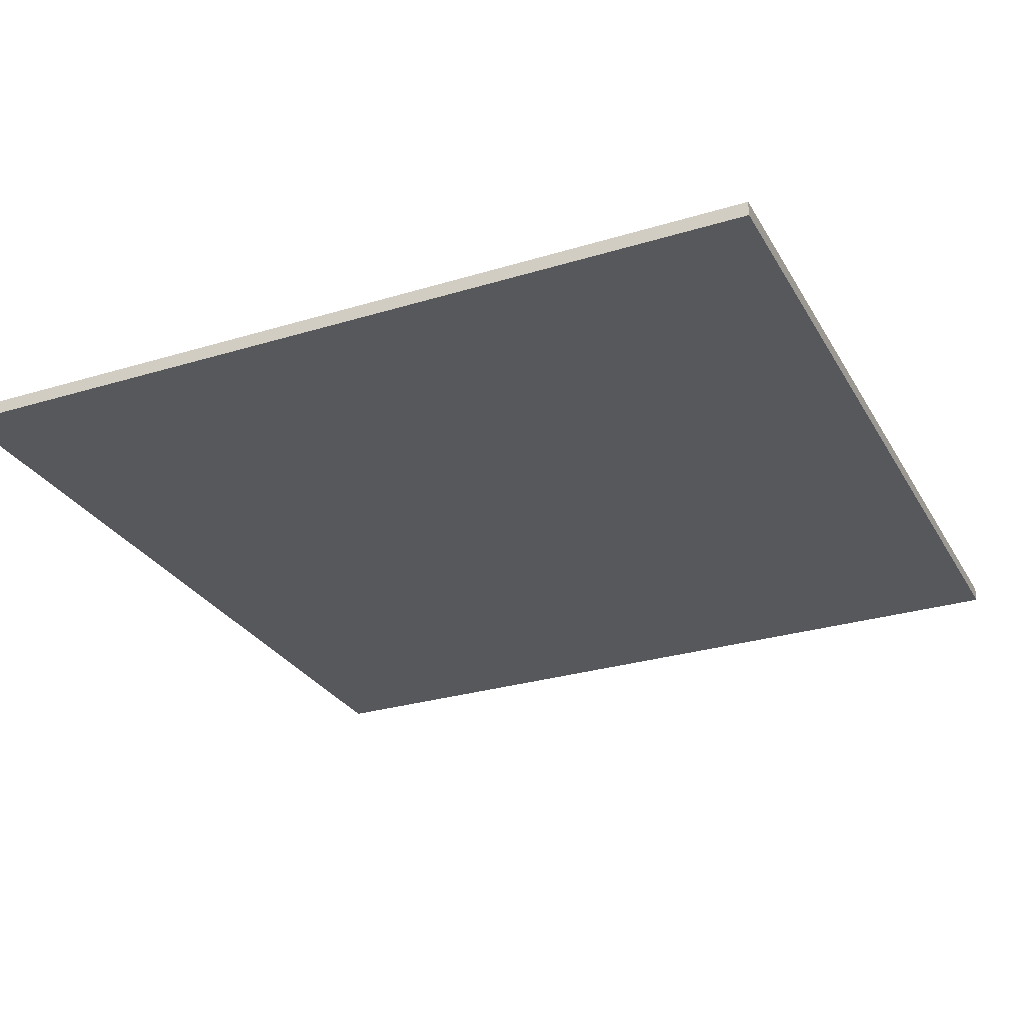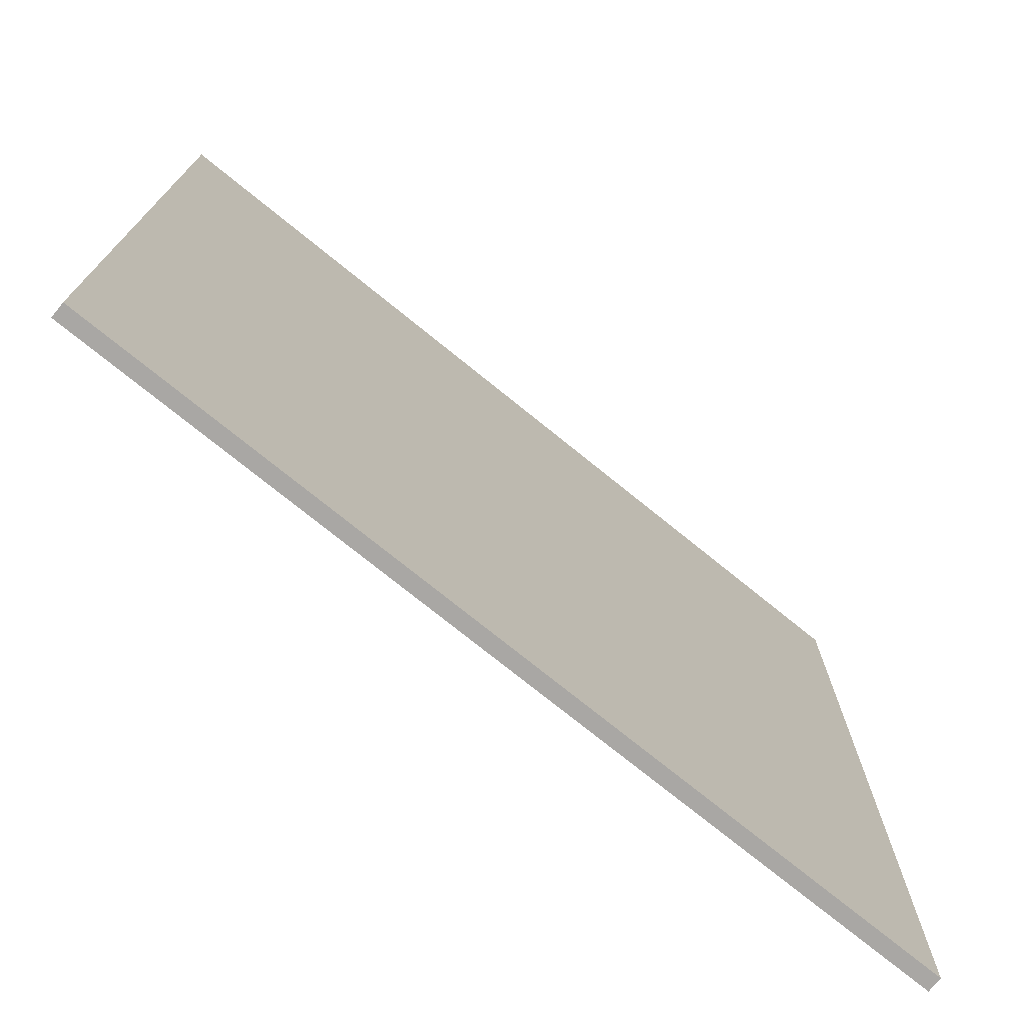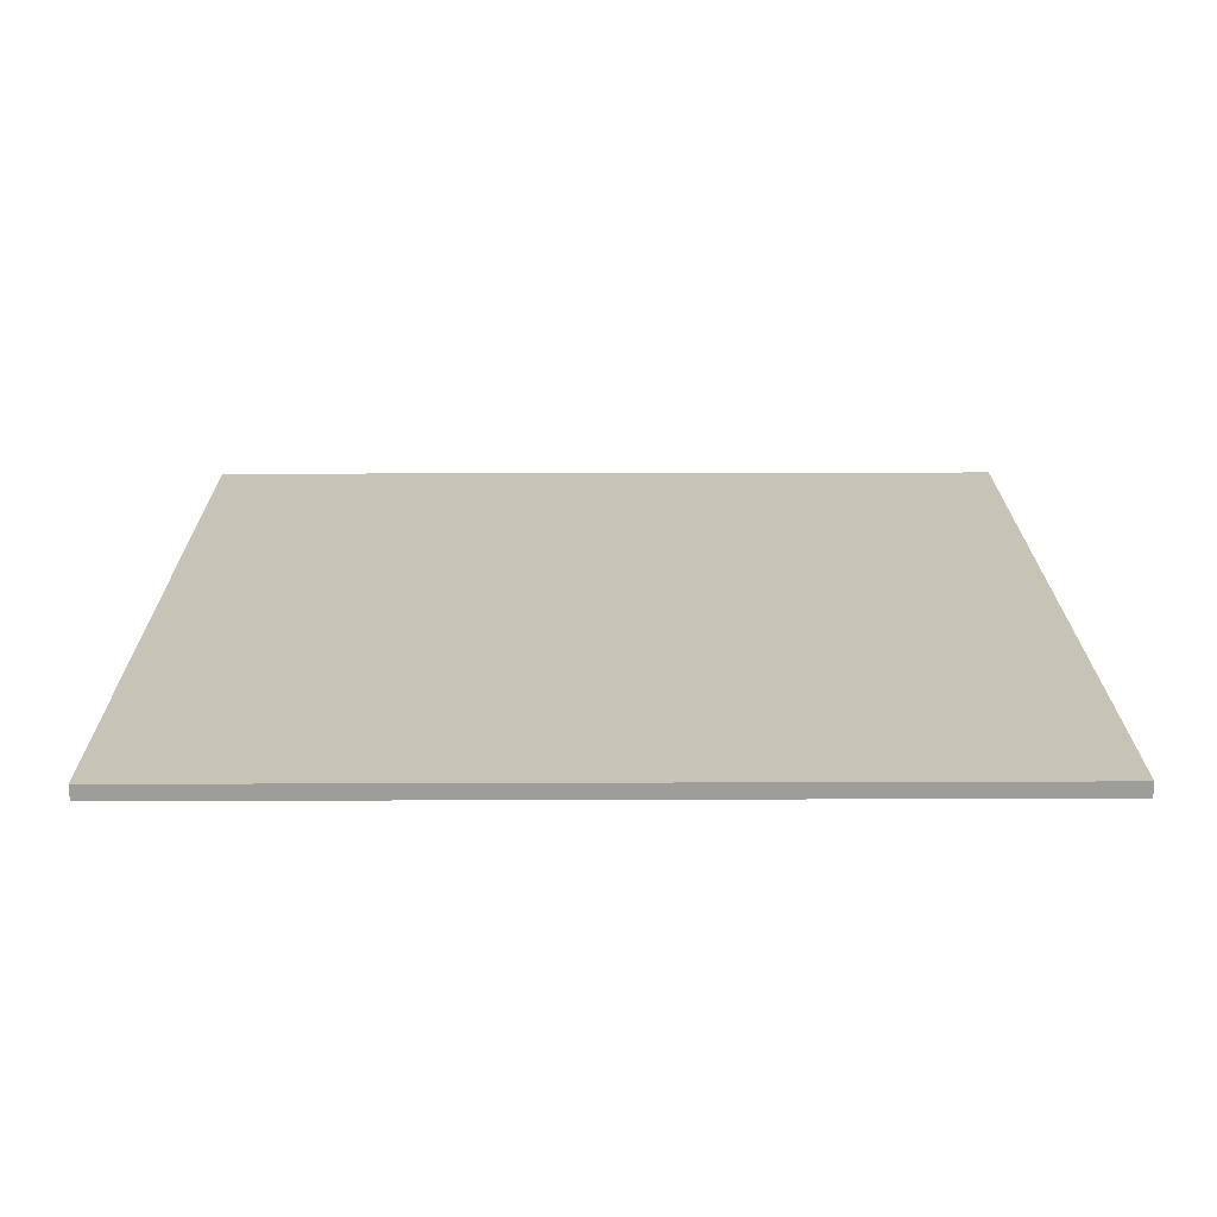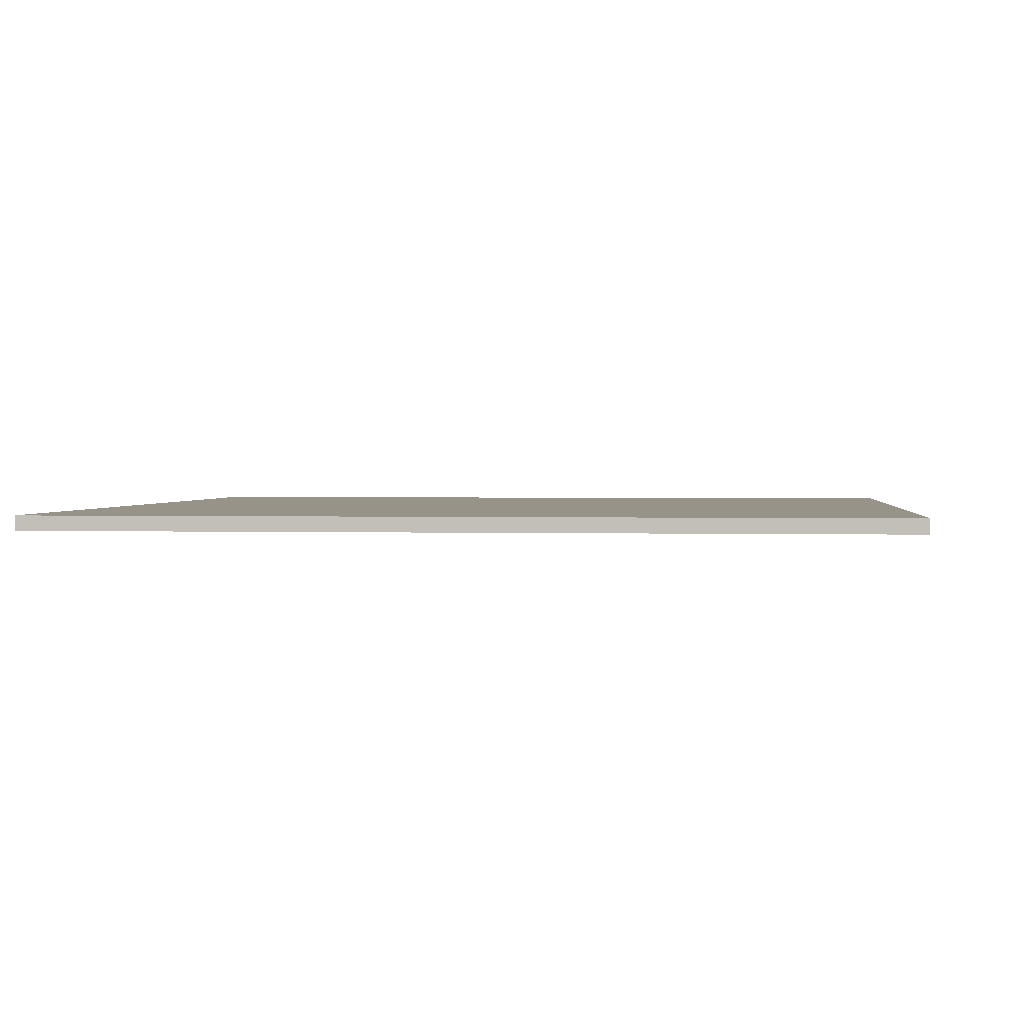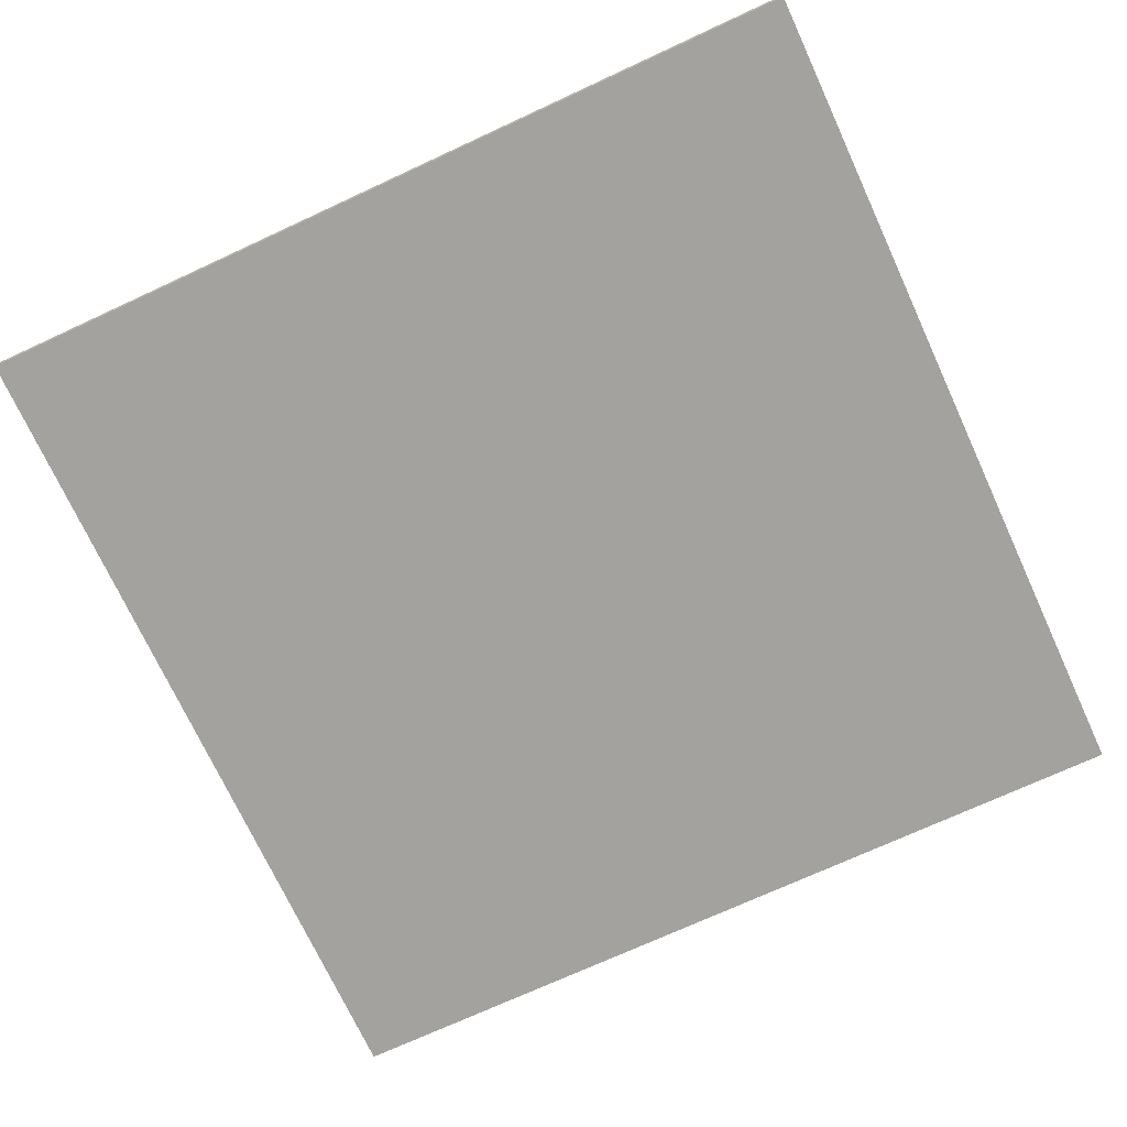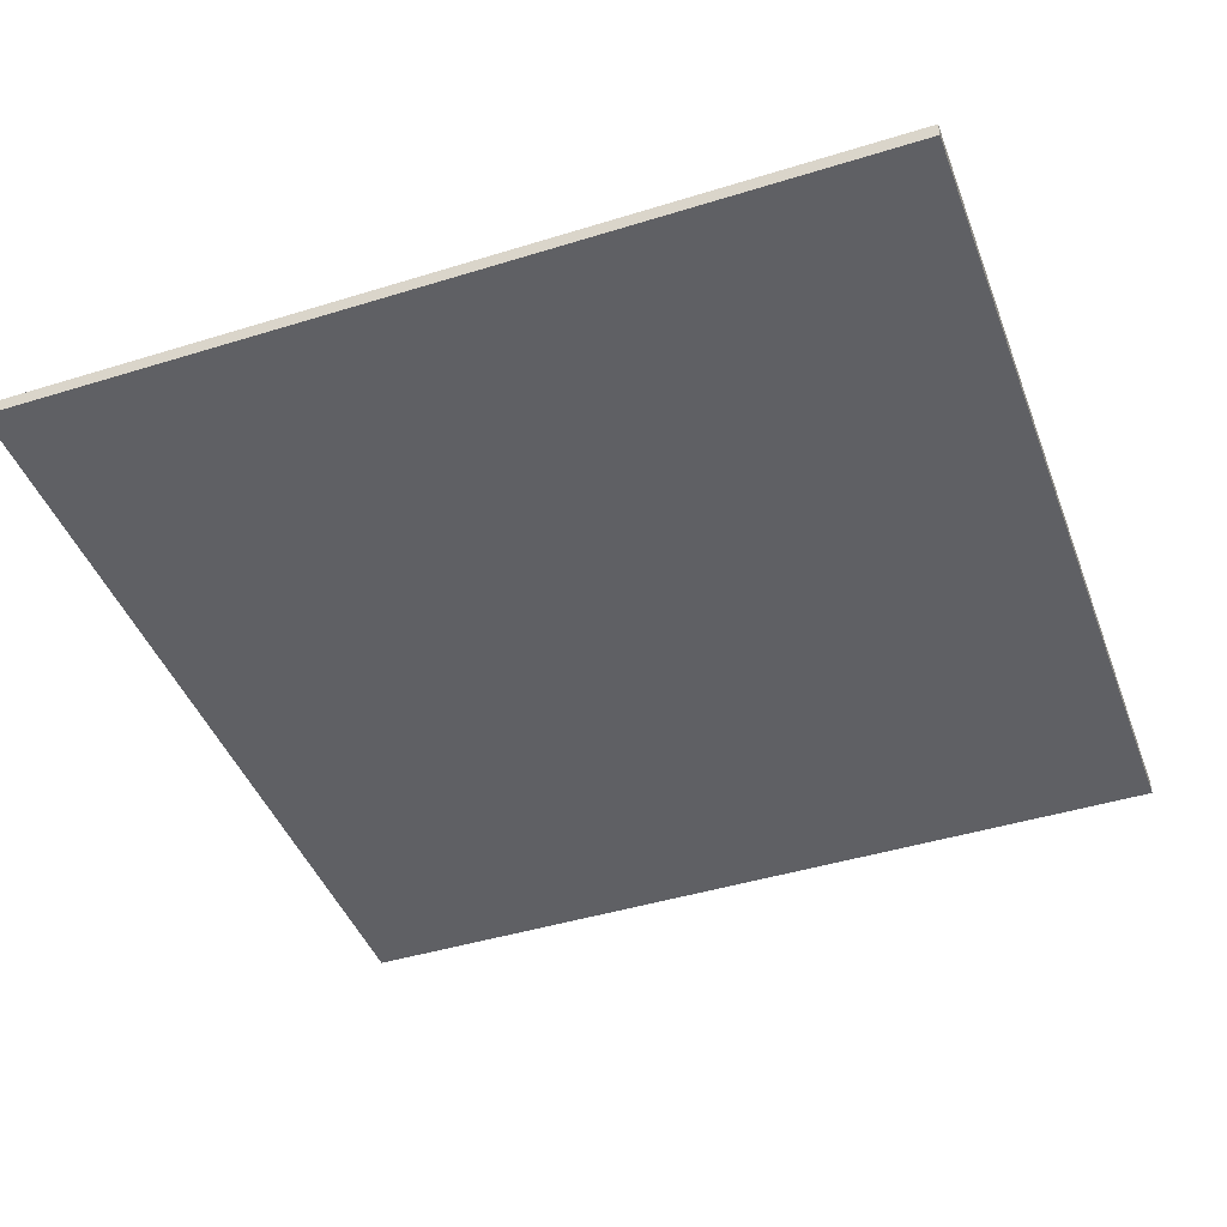
<metadata>
{"format":"obj","ext":"obj","renderer":"f3d","projection":"perspective","resolution":1024,"background":"white","views":[{"elev":-28.5,"azim":24.6,"up":"+Z"},{"elev":-74.8,"azim":141.0,"up":"+Y"},{"elev":19.7,"azim":179.6,"up":"+Z"},{"elev":1.6,"azim":-83.7,"up":"+Z"},{"elev":-72.4,"azim":-155.2,"up":"+Z"},{"elev":-43.9,"azim":110.0,"up":"+Z"}]}
</metadata>
<code>
o Plane
v -20 -20 0
v 20 -20 0
v -20 20 0
v 20 20 0
v -20 -20 -0.6851
v 20 -20 -0.6851
v -20 20 -0.6851
v 20 20 -0.6851
f 3 2 1
f 6 7 5
f 3 8 4
f 2 5 1
f 4 6 2
f 1 7 3
f 3 4 2
f 6 8 7
f 3 7 8
f 2 6 5
f 4 8 6
f 1 5 7

</code>
